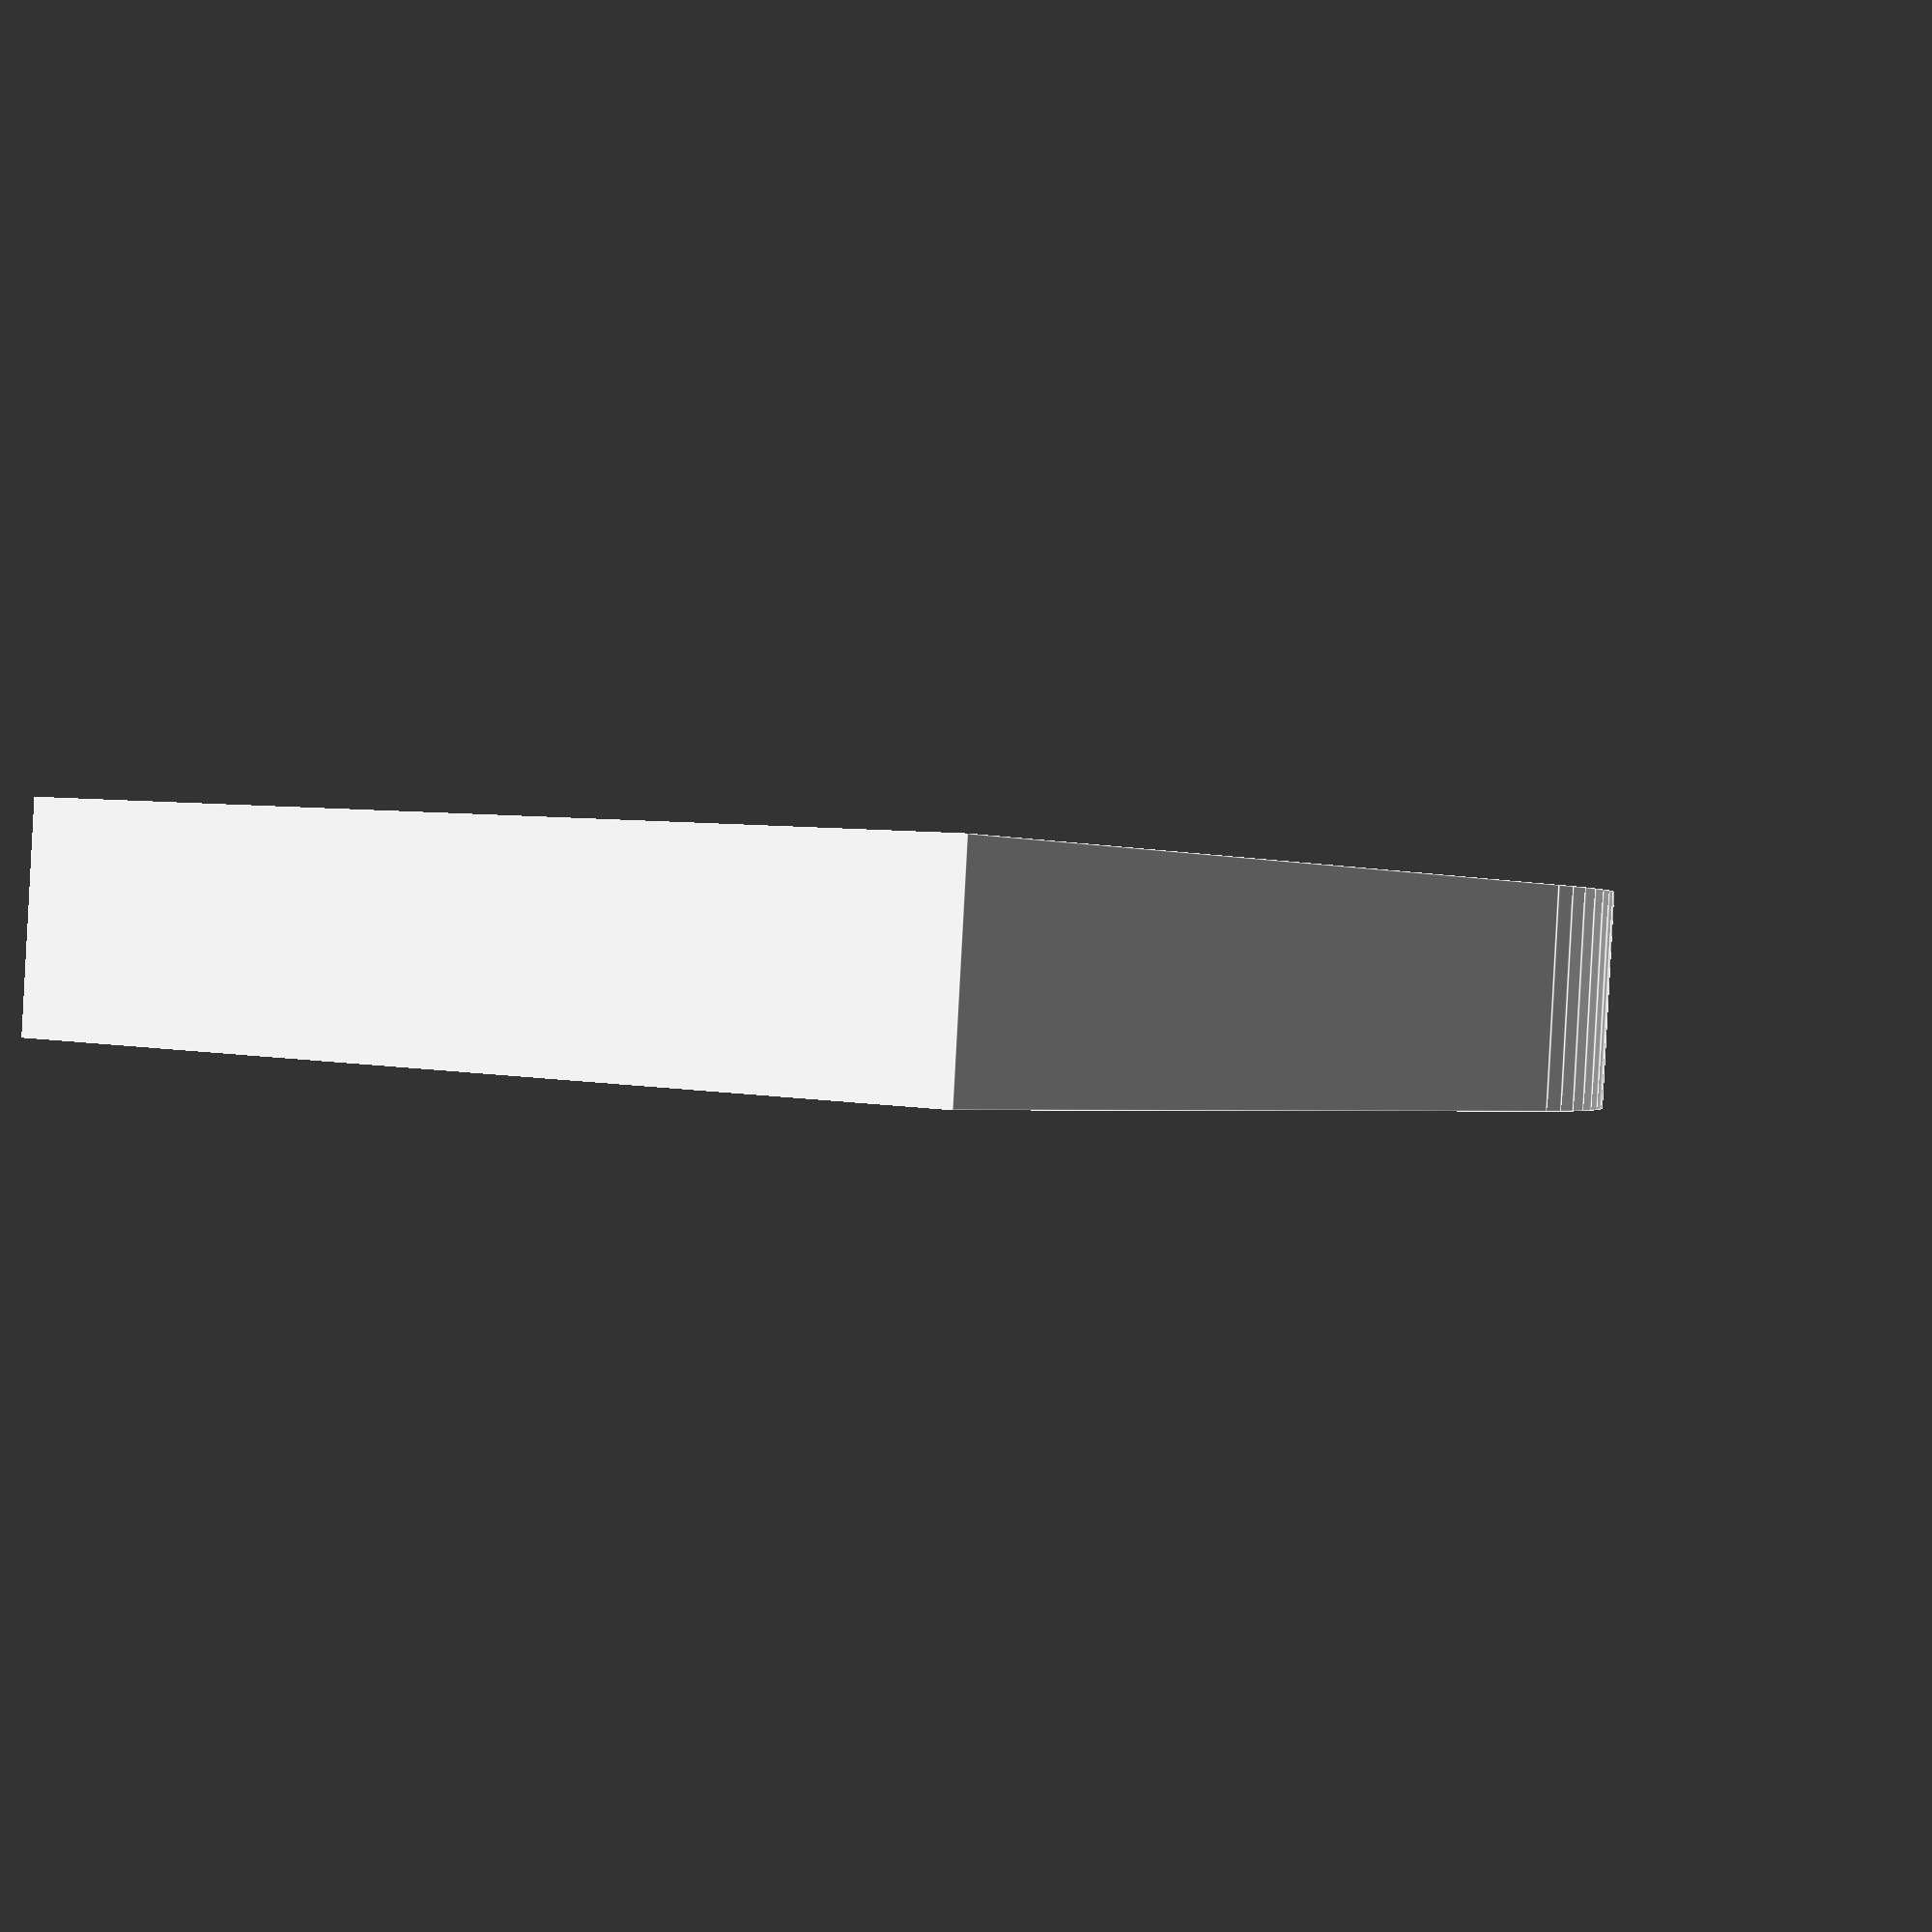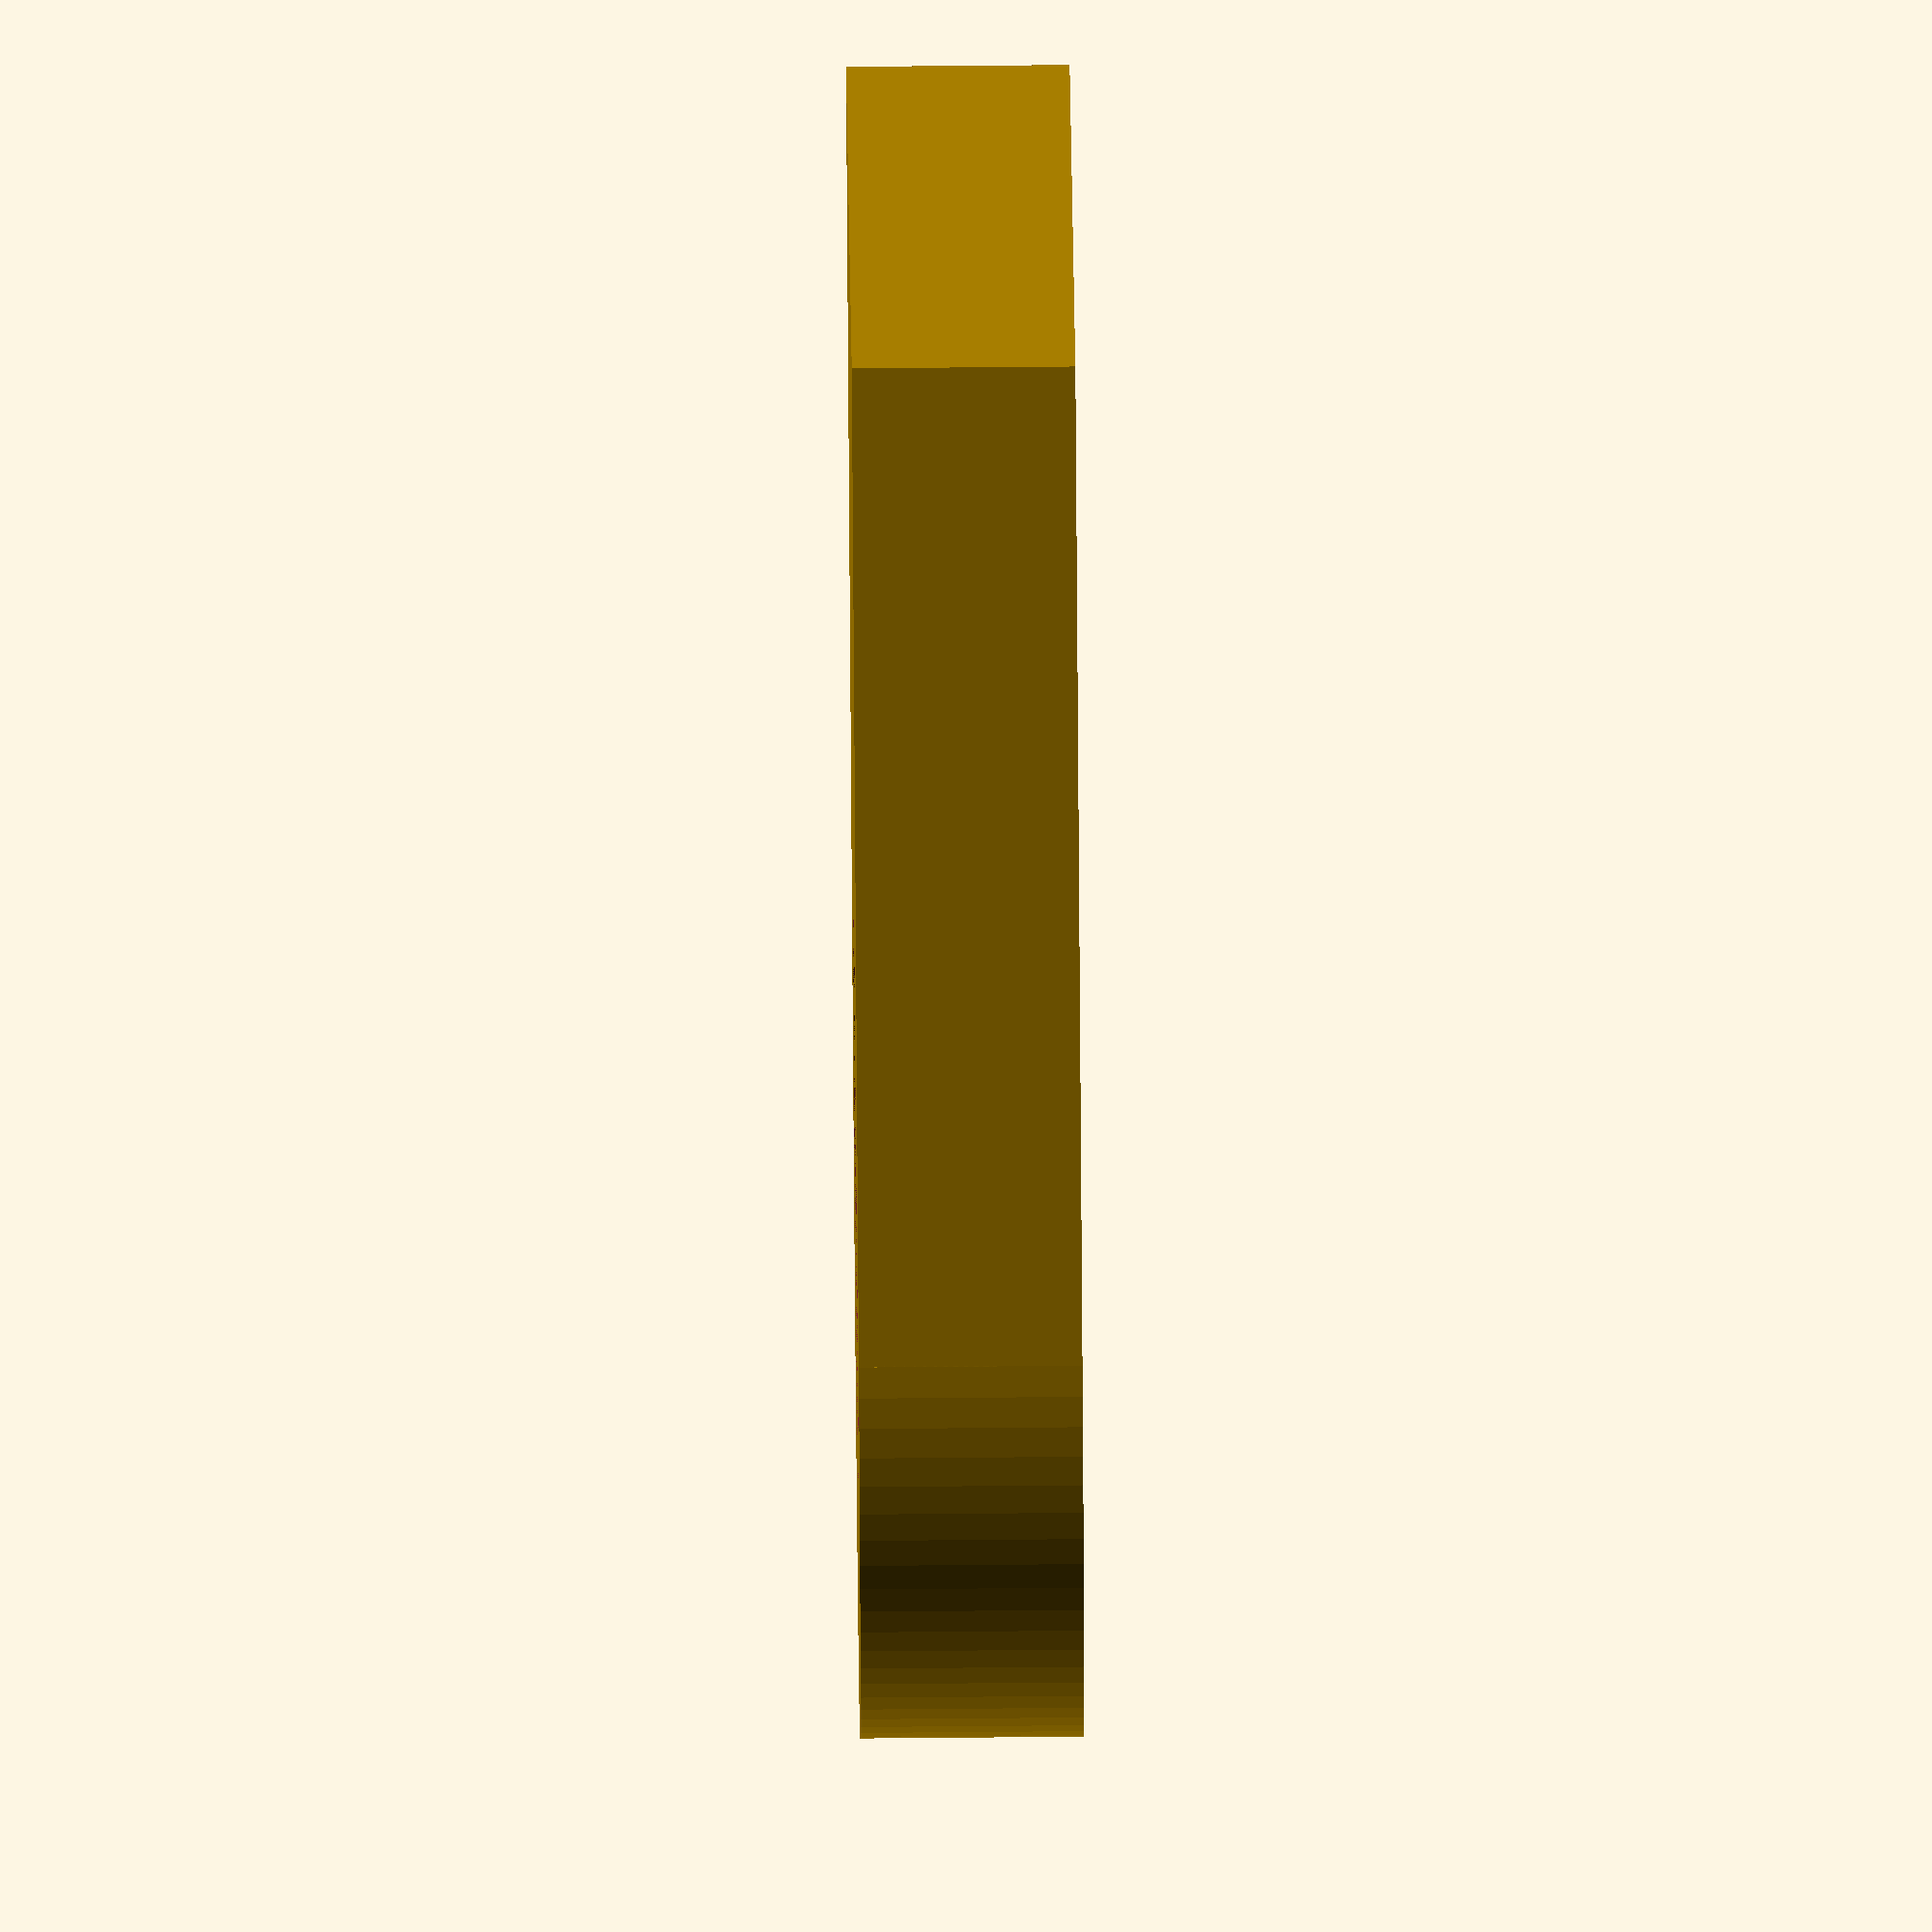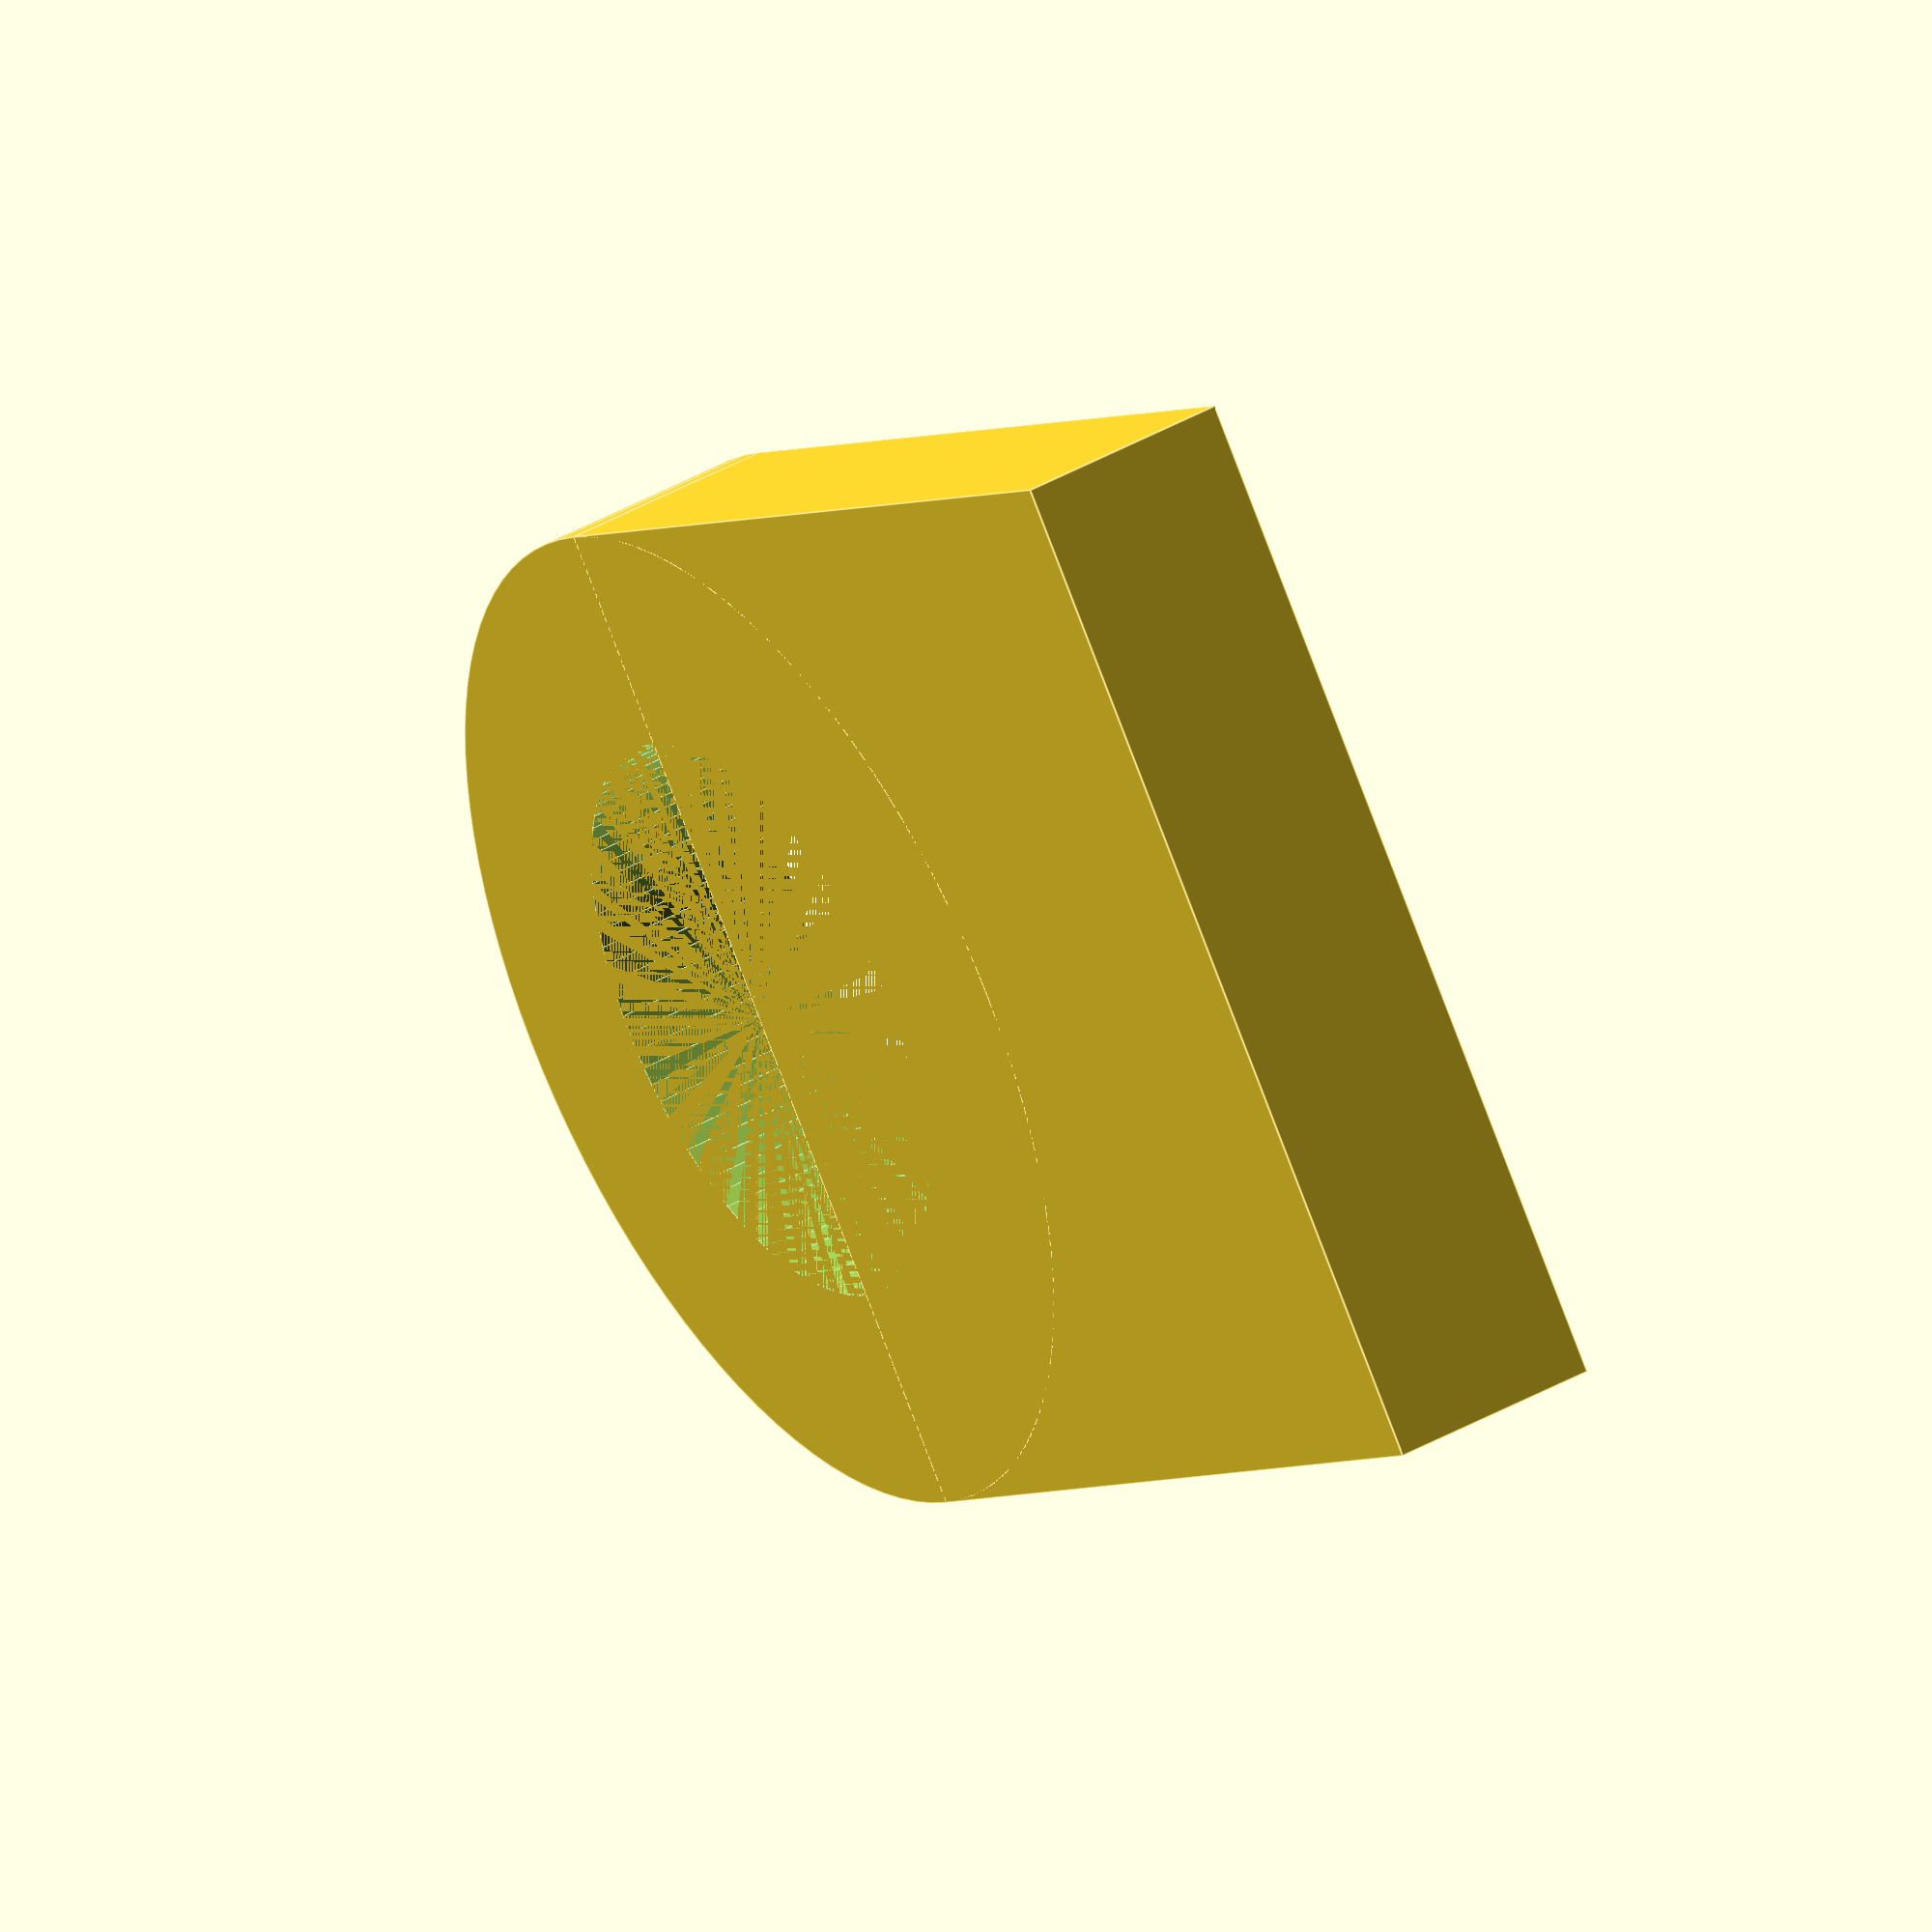
<openscad>
WallThickness = 3;

CutoutWidth = 10;

length = 150;
Height = 10;
Width = CutoutWidth + WallThickness;



BracketThickness = 4;
BracketScrews = 3.125;
MountScrews = 4;



Resolution = 100;




//bracket ();

difference ()
{
    
    screwBrackets ();
    //bracket ();
    //cutout ();
}

///////////////////////////////////////////
module bracket ()
{
    // top
    cube ([length, Width, Height * 2]);
    
    // bottom 
    translate([0, - Width /2, 0])
    cube ([length, Width * 2, WallThickness]);
    
    // mounting brackets
    for (i = [[ MountScrews + WallThickness, MountScrews + (WallThickness *2) + CutoutWidth, 0],
        [ length - (MountScrews + WallThickness) , MountScrews + (WallThickness *2) + CutoutWidth, 0],
        [ length /2, MountScrews - WallThickness - CutoutWidth, 0 ]]) 
    
        translate(i)
        cylinder (h = WallThickness, r = MountScrews + WallThickness , $fn = Resolution);  
}

///////////////////////////////////////////
module screwBrackets ()
{
    difference ()
    {
        union ()
        {
            translate([- (MountScrews + WallThickness) , - (MountScrews + WallThickness) * 2, , 0])
            cube ( [(MountScrews + WallThickness) * 2, (MountScrews + WallThickness) * 2, WallThickness]);     
            cylinder (h = WallThickness, r = MountScrews + WallThickness , $fn = Resolution); 
        }
        
        cylinder (h = WallThickness + 50, r = MountScrews , $fn = Resolution);
    }
}

//////////////////////////////////////////
module cutout ()
{
    // top
    translate ([0, (Width /2) -  (CutoutWidth/2) , WallThickness])
    cube ([length, CutoutWidth , Height * 2]);
    
    
    // mounting bracket holes
    for (i = [[ MountScrews + WallThickness, MountScrews + (WallThickness * 4), 0], 
        [ length - (MountScrews + WallThickness) , MountScrews + (WallThickness * 4), 0], 
        [ length /2, - CutoutWidth, 0 ]]) 

    {
        translate(i)
        cylinder (h = WallThickness, r = MountScrews , $fn = Resolution);
    }   
    
    /* Bracket Screws holes
    for ( r= [[ MountScrews + WallThickness, MountScrews + (WallThickness * 4), 0],
        [ length - (MountScrews + WallThickness), MountScrews + (WallThickness * 4), 0],
        [ length /2, - MountScrews - 2, 0 ]])
    
    {
        translate (r)
        rotate ([0, 0, 0])
        cylinder (h = (WallThickness * 2) + CutoutWidth , r = BracketScrews , $fn = Resolution);
    }*/
}
</openscad>
<views>
elev=89.7 azim=326.0 roll=176.9 proj=p view=edges
elev=292.4 azim=230.8 roll=269.5 proj=o view=wireframe
elev=318.2 azim=129.2 roll=235.6 proj=o view=edges
</views>
